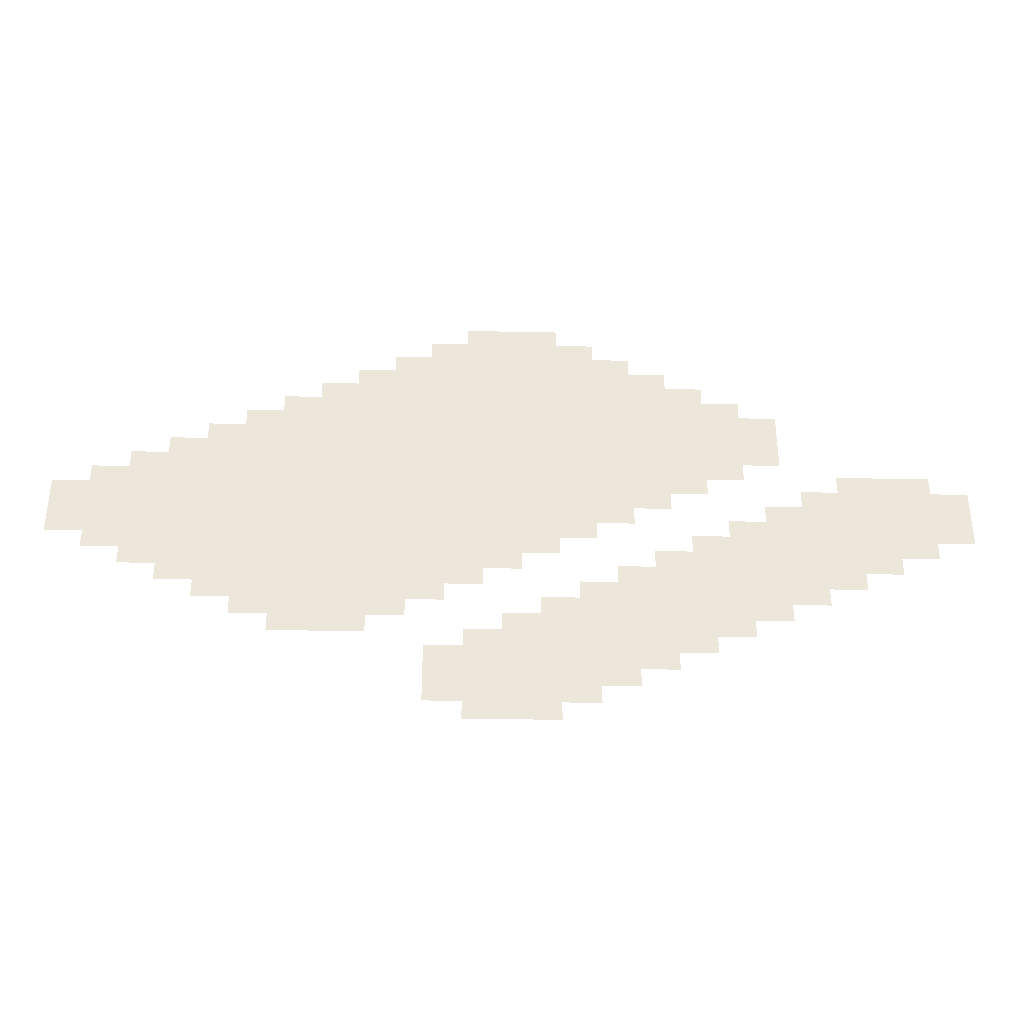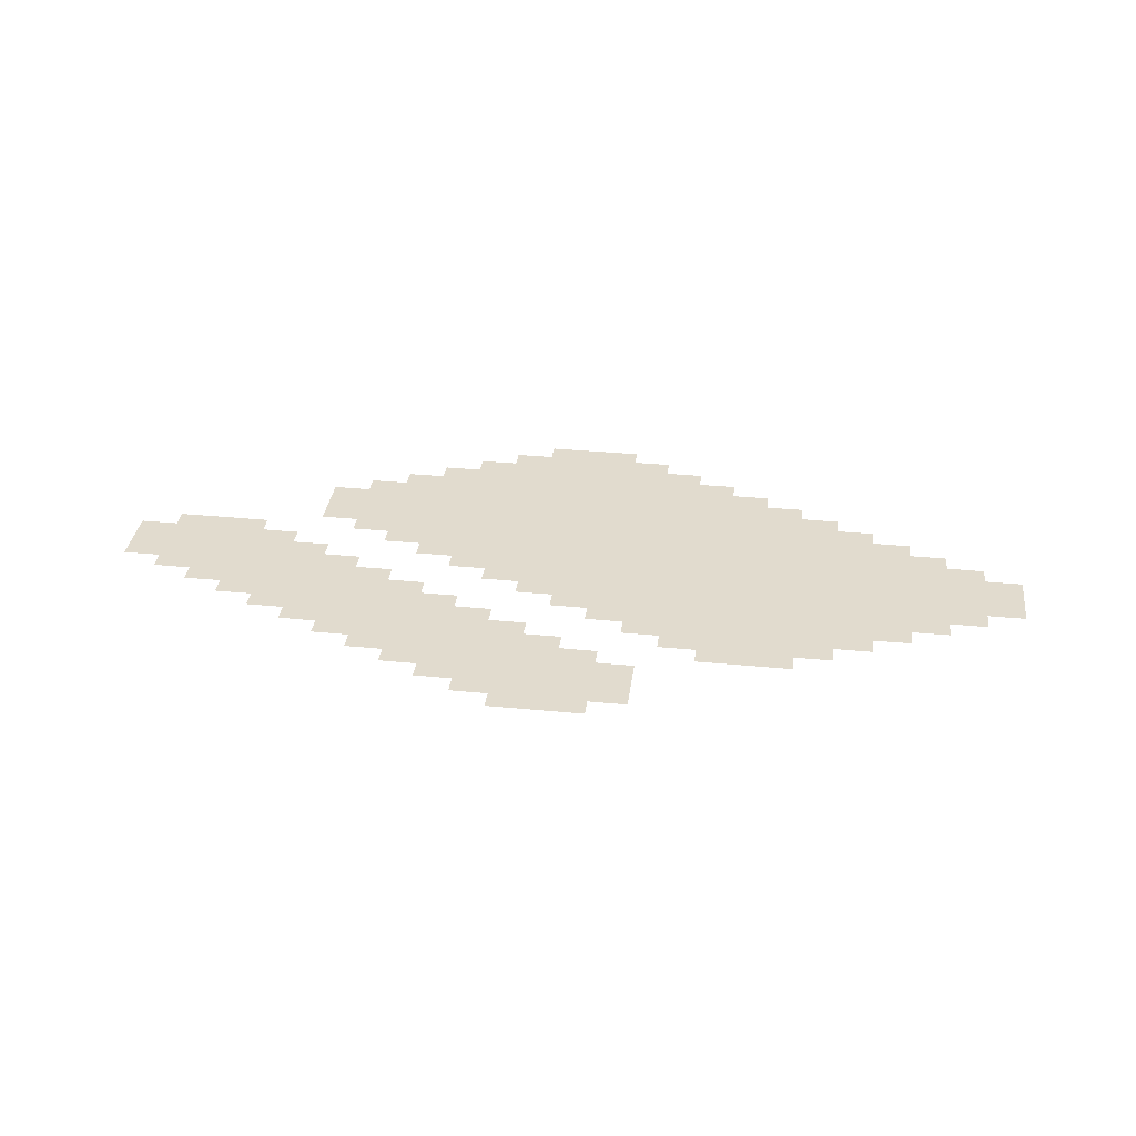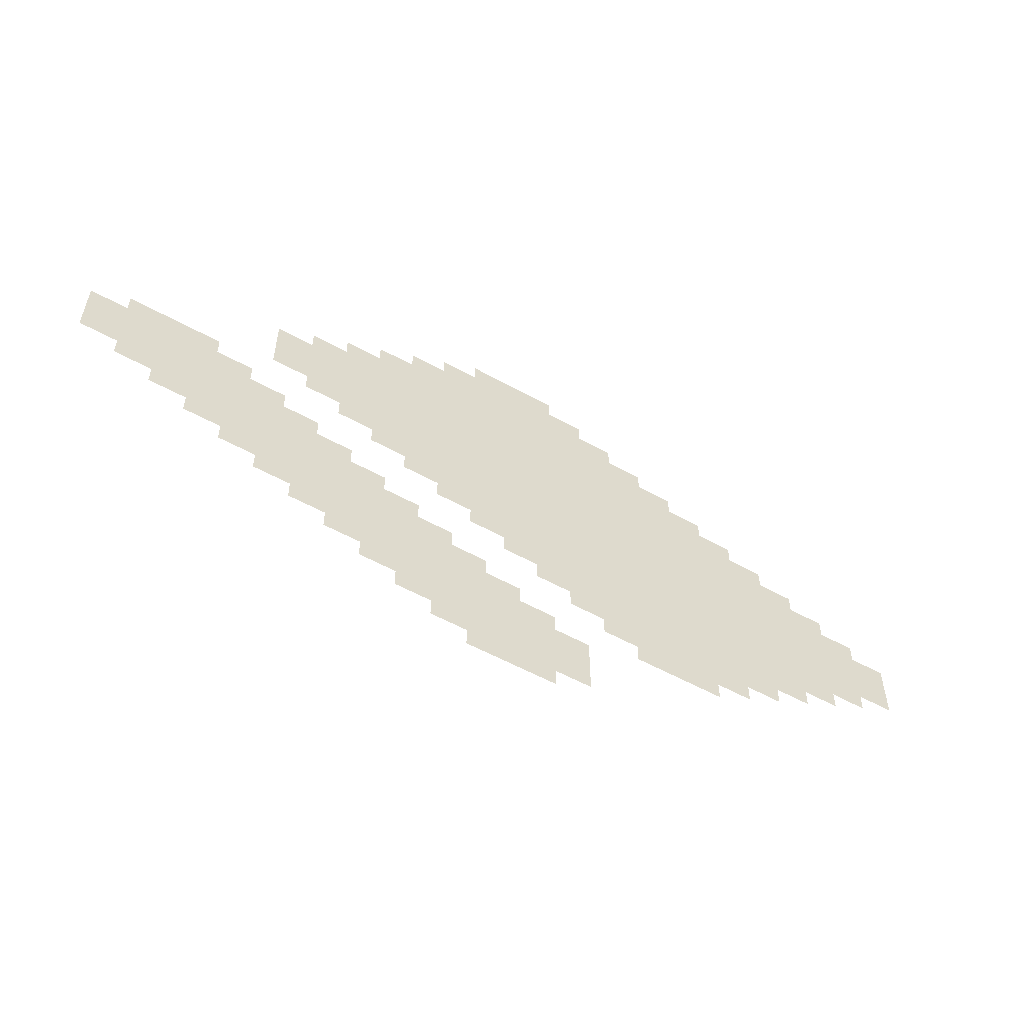
<metadata>
{"format":"obj","ext":"obj","renderer":"f3d","projection":"perspective","resolution":1024,"background":"white","views":[{"elev":-35.8,"azim":178.4,"up":"+Y"},{"elev":33.8,"azim":7.5,"up":"+Z"},{"elev":-54.9,"azim":-30.5,"up":"+Y"}]}
</metadata>
<code>
v -440 -40 -0.03125
v -540 -40 -0.03125
v -540 25 -0.03125
v -440 25 -0.03125
v -480 -60 -0.07292
v -580 -60 -0.07292
v -580 5 -0.07292
v -480 5 -0.07292
v -520 -80 -0.1146
v -620 -80 -0.1146
v -620 -15 -0.1146
v -520 -15 -0.1146
v -560 -100 -0.1562
v -660 -100 -0.1562
v -660 -35 -0.1562
v -560 -35 -0.1562
v -600 -120 -0.1979
v -700 -120 -0.1979
v -700 -55 -0.1979
v -600 -55 -0.1979
v -640 -140 -0.2396
v -740 -140 -0.2396
v -740 -75 -0.2396
v -640 -75 -0.2396
v -680 -160 -0.2812
v -780 -160 -0.2812
v -780 -95 -0.2812
v -680 -95 -0.2812
v -840 -240 -0.4479
v -940 -240 -0.4479
v -940 -175 -0.4479
v -840 -175 -0.4479
v -880 -260 -0.4896
v -980 -260 -0.4896
v -980 -195 -0.4896
v -880 -195 -0.4896
v -400 -60 -0.07292
v -500 -60 -0.07292
v -500 5 -0.07292
v -400 5 -0.07292
v -440 -80 -0.1146
v -540 -80 -0.1146
v -540 -15 -0.1146
v -440 -15 -0.1146
v -480 -100 -0.1562
v -580 -100 -0.1562
v -580 -35 -0.1562
v -480 -35 -0.1562
v -520 -120 -0.1979
v -620 -120 -0.1979
v -620 -55 -0.1979
v -520 -55 -0.1979
v -560 -140 -0.2396
v -660 -140 -0.2396
v -660 -75 -0.2396
v -560 -75 -0.2396
v -600 -160 -0.2812
v -700 -160 -0.2812
v -700 -95 -0.2812
v -600 -95 -0.2812
v -640 -180 -0.3229
v -740 -180 -0.3229
v -740 -115 -0.3229
v -640 -115 -0.3229
v -800 -260 -0.4896
v -900 -260 -0.4896
v -900 -195 -0.4896
v -800 -195 -0.4896
v -840 -280 -0.5312
v -940 -280 -0.5312
v -940 -215 -0.5312
v -840 -215 -0.5312
v -360 -80 -0.1146
v -460 -80 -0.1146
v -460 -15 -0.1146
v -360 -15 -0.1146
v -400 -100 -0.1562
v -500 -100 -0.1562
v -500 -35 -0.1562
v -400 -35 -0.1562
v -440 -120 -0.1979
v -540 -120 -0.1979
v -540 -55 -0.1979
v -440 -55 -0.1979
v -480 -140 -0.2396
v -580 -140 -0.2396
v -580 -75 -0.2396
v -480 -75 -0.2396
v -520 -160 -0.2812
v -620 -160 -0.2812
v -620 -95 -0.2812
v -520 -95 -0.2812
v -560 -180 -0.3229
v -660 -180 -0.3229
v -660 -115 -0.3229
v -560 -115 -0.3229
v -600 -200 -0.3646
v -700 -200 -0.3646
v -700 -135 -0.3646
v -600 -135 -0.3646
v -760 -280 -0.5312
v -860 -280 -0.5312
v -860 -215 -0.5312
v -760 -215 -0.5312
v -800 -300 -0.5729
v -900 -300 -0.5729
v -900 -235 -0.5729
v -800 -235 -0.5729
v -320 -100 -0.1562
v -420 -100 -0.1562
v -420 -35 -0.1562
v -320 -35 -0.1562
v -360 -120 -0.1979
v -460 -120 -0.1979
v -460 -55 -0.1979
v -360 -55 -0.1979
v -400 -140 -0.2396
v -500 -140 -0.2396
v -500 -75 -0.2396
v -400 -75 -0.2396
v -440 -160 -0.2812
v -540 -160 -0.2812
v -540 -95 -0.2812
v -440 -95 -0.2812
v -480 -180 -0.3229
v -580 -180 -0.3229
v -580 -115 -0.3229
v -480 -115 -0.3229
v -520 -200 -0.3646
v -620 -200 -0.3646
v -620 -135 -0.3646
v -520 -135 -0.3646
v -560 -220 -0.4062
v -660 -220 -0.4062
v -660 -155 -0.4062
v -560 -155 -0.4062
v -720 -300 -0.5729
v -820 -300 -0.5729
v -820 -235 -0.5729
v -720 -235 -0.5729
v -760 -320 -0.6146
v -860 -320 -0.6146
v -860 -255 -0.6146
v -760 -255 -0.6146
v -280 -120 -0.1979
v -380 -120 -0.1979
v -380 -55 -0.1979
v -280 -55 -0.1979
v -320 -140 -0.2396
v -420 -140 -0.2396
v -420 -75 -0.2396
v -320 -75 -0.2396
v -360 -160 -0.2812
v -460 -160 -0.2812
v -460 -95 -0.2812
v -360 -95 -0.2812
v -400 -180 -0.3229
v -500 -180 -0.3229
v -500 -115 -0.3229
v -400 -115 -0.3229
v -440 -200 -0.3646
v -540 -200 -0.3646
v -540 -135 -0.3646
v -440 -135 -0.3646
v -480 -220 -0.4062
v -580 -220 -0.4062
v -580 -155 -0.4062
v -480 -155 -0.4062
v -520 -240 -0.4479
v -620 -240 -0.4479
v -620 -175 -0.4479
v -520 -175 -0.4479
v -680 -320 -0.6146
v -780 -320 -0.6146
v -780 -255 -0.6146
v -680 -255 -0.6146
v -720 -340 -0.6562
v -820 -340 -0.6562
v -820 -275 -0.6562
v -720 -275 -0.6562
v -240 -140 -0.2396
v -340 -140 -0.2396
v -340 -75 -0.2396
v -240 -75 -0.2396
v -280 -160 -0.2812
v -380 -160 -0.2812
v -380 -95 -0.2812
v -280 -95 -0.2812
v -320 -180 -0.3229
v -420 -180 -0.3229
v -420 -115 -0.3229
v -320 -115 -0.3229
v -360 -200 -0.3646
v -460 -200 -0.3646
v -460 -135 -0.3646
v -360 -135 -0.3646
v -400 -220 -0.4062
v -500 -220 -0.4062
v -500 -155 -0.4062
v -400 -155 -0.4062
v -440 -240 -0.4479
v -540 -240 -0.4479
v -540 -175 -0.4479
v -440 -175 -0.4479
v -480 -260 -0.4896
v -580 -260 -0.4896
v -580 -195 -0.4896
v -480 -195 -0.4896
v -640 -340 -0.6562
v -740 -340 -0.6562
v -740 -275 -0.6562
v -640 -275 -0.6562
v -680 -360 -0.6979
v -780 -360 -0.6979
v -780 -295 -0.6979
v -680 -295 -0.6979
v -200 -160 -0.2812
v -300 -160 -0.2812
v -300 -95 -0.2812
v -200 -95 -0.2812
v -240 -180 -0.3229
v -340 -180 -0.3229
v -340 -115 -0.3229
v -240 -115 -0.3229
v -280 -200 -0.3646
v -380 -200 -0.3646
v -380 -135 -0.3646
v -280 -135 -0.3646
v -320 -220 -0.4062
v -420 -220 -0.4062
v -420 -155 -0.4062
v -320 -155 -0.4062
v -360 -240 -0.4479
v -460 -240 -0.4479
v -460 -175 -0.4479
v -360 -175 -0.4479
v -400 -260 -0.4896
v -500 -260 -0.4896
v -500 -195 -0.4896
v -400 -195 -0.4896
v -440 -280 -0.5312
v -540 -280 -0.5312
v -540 -215 -0.5312
v -440 -215 -0.5312
v -600 -360 -0.6979
v -700 -360 -0.6979
v -700 -295 -0.6979
v -600 -295 -0.6979
v -640 -380 -0.7396
v -740 -380 -0.7396
v -740 -315 -0.7396
v -640 -315 -0.7396
v -160 -180 -0.3229
v -260 -180 -0.3229
v -260 -115 -0.3229
v -160 -115 -0.3229
v -200 -200 -0.3646
v -300 -200 -0.3646
v -300 -135 -0.3646
v -200 -135 -0.3646
v -240 -220 -0.4062
v -340 -220 -0.4062
v -340 -155 -0.4062
v -240 -155 -0.4062
v -280 -240 -0.4479
v -380 -240 -0.4479
v -380 -175 -0.4479
v -280 -175 -0.4479
v -320 -260 -0.4896
v -420 -260 -0.4896
v -420 -195 -0.4896
v -320 -195 -0.4896
v -360 -280 -0.5312
v -460 -280 -0.5312
v -460 -215 -0.5312
v -360 -215 -0.5312
v -400 -300 -0.5729
v -500 -300 -0.5729
v -500 -235 -0.5729
v -400 -235 -0.5729
v -560 -380 -0.7396
v -660 -380 -0.7396
v -660 -315 -0.7396
v -560 -315 -0.7396
v -600 -400 -0.7812
v -700 -400 -0.7812
v -700 -335 -0.7812
v -600 -335 -0.7812
v -120 -200 -0.3646
v -220 -200 -0.3646
v -220 -135 -0.3646
v -120 -135 -0.3646
v -160 -220 -0.4062
v -260 -220 -0.4062
v -260 -155 -0.4062
v -160 -155 -0.4062
v -200 -240 -0.4479
v -300 -240 -0.4479
v -300 -175 -0.4479
v -200 -175 -0.4479
v -240 -260 -0.4896
v -340 -260 -0.4896
v -340 -195 -0.4896
v -240 -195 -0.4896
v -280 -280 -0.5312
v -380 -280 -0.5312
v -380 -215 -0.5312
v -280 -215 -0.5312
v -320 -300 -0.5729
v -420 -300 -0.5729
v -420 -235 -0.5729
v -320 -235 -0.5729
v -360 -320 -0.6146
v -460 -320 -0.6146
v -460 -255 -0.6146
v -360 -255 -0.6146
v -520 -400 -0.7812
v -620 -400 -0.7812
v -620 -335 -0.7812
v -520 -335 -0.7812
v -560 -420 -0.8229
v -660 -420 -0.8229
v -660 -355 -0.8229
v -560 -355 -0.8229
v -80 -220 -0.4062
v -180 -220 -0.4062
v -180 -155 -0.4062
v -80 -155 -0.4062
v -120 -240 -0.4479
v -220 -240 -0.4479
v -220 -175 -0.4479
v -120 -175 -0.4479
v -160 -260 -0.4896
v -260 -260 -0.4896
v -260 -195 -0.4896
v -160 -195 -0.4896
v -200 -280 -0.5312
v -300 -280 -0.5312
v -300 -215 -0.5312
v -200 -215 -0.5312
v -240 -300 -0.5729
v -340 -300 -0.5729
v -340 -235 -0.5729
v -240 -235 -0.5729
v -280 -320 -0.6146
v -380 -320 -0.6146
v -380 -255 -0.6146
v -280 -255 -0.6146
v -320 -340 -0.6562
v -420 -340 -0.6562
v -420 -275 -0.6562
v -320 -275 -0.6562
v -480 -420 -0.8229
v -580 -420 -0.8229
v -580 -355 -0.8229
v -480 -355 -0.8229
v -520 -440 -0.8646
v -620 -440 -0.8646
v -620 -375 -0.8646
v -520 -375 -0.8646
v -40 -240 -0.4479
v -140 -240 -0.4479
v -140 -175 -0.4479
v -40 -175 -0.4479
v -80 -260 -0.4896
v -180 -260 -0.4896
v -180 -195 -0.4896
v -80 -195 -0.4896
v -120 -280 -0.5312
v -220 -280 -0.5312
v -220 -215 -0.5312
v -120 -215 -0.5312
v -160 -300 -0.5729
v -260 -300 -0.5729
v -260 -235 -0.5729
v -160 -235 -0.5729
v -200 -320 -0.6146
v -300 -320 -0.6146
v -300 -255 -0.6146
v -200 -255 -0.6146
v -240 -340 -0.6562
v -340 -340 -0.6562
v -340 -275 -0.6562
v -240 -275 -0.6562
v -280 -360 -0.6979
v -380 -360 -0.6979
v -380 -295 -0.6979
v -280 -295 -0.6979
v -440 -440 -0.8646
v -540 -440 -0.8646
v -540 -375 -0.8646
v -440 -375 -0.8646
v -480 -460 -0.9062
v -580 -460 -0.9062
v -580 -395 -0.9062
v -480 -395 -0.9062
v 0 -260 -0.4896
v -100 -260 -0.4896
v -100 -195 -0.4896
v 0 -195 -0.4896
v -40 -280 -0.5312
v -140 -280 -0.5312
v -140 -215 -0.5312
v -40 -215 -0.5312
v -80 -300 -0.5729
v -180 -300 -0.5729
v -180 -235 -0.5729
v -80 -235 -0.5729
v -120 -320 -0.6146
v -220 -320 -0.6146
v -220 -255 -0.6146
v -120 -255 -0.6146
v -160 -340 -0.6562
v -260 -340 -0.6562
v -260 -275 -0.6562
v -160 -275 -0.6562
v -200 -360 -0.6979
v -300 -360 -0.6979
v -300 -295 -0.6979
v -200 -295 -0.6979
v -240 -380 -0.7396
v -340 -380 -0.7396
v -340 -315 -0.7396
v -240 -315 -0.7396
v -400 -460 -0.9062
v -500 -460 -0.9062
v -500 -395 -0.9062
v -400 -395 -0.9062
v -440 -480 -0.9479
v -540 -480 -0.9479
v -540 -415 -0.9479
v -440 -415 -0.9479
g Jam_Map_mesh_0001
f 1 2 3 4
f 5 6 7 8
f 9 10 11 12
f 13 14 15 16
f 17 18 19 20
f 21 22 23 24
f 25 26 27 28
f 29 30 31 32
f 33 34 35 36
f 37 38 39 40
f 41 42 43 44
f 45 46 47 48
f 49 50 51 52
f 53 54 55 56
f 57 58 59 60
f 61 62 63 64
f 65 66 67 68
f 69 70 71 72
f 73 74 75 76
f 77 78 79 80
f 81 82 83 84
f 85 86 87 88
f 89 90 91 92
f 93 94 95 96
f 97 98 99 100
f 101 102 103 104
f 105 106 107 108
f 109 110 111 112
f 113 114 115 116
f 117 118 119 120
f 121 122 123 124
f 125 126 127 128
f 129 130 131 132
f 133 134 135 136
f 137 138 139 140
f 141 142 143 144
f 145 146 147 148
f 149 150 151 152
f 153 154 155 156
f 157 158 159 160
f 161 162 163 164
f 165 166 167 168
f 169 170 171 172
f 173 174 175 176
f 177 178 179 180
f 181 182 183 184
f 185 186 187 188
f 189 190 191 192
f 193 194 195 196
f 197 198 199 200
f 201 202 203 204
f 205 206 207 208
f 209 210 211 212
f 213 214 215 216
f 217 218 219 220
f 221 222 223 224
f 225 226 227 228
f 229 230 231 232
f 233 234 235 236
f 237 238 239 240
f 241 242 243 244
f 245 246 247 248
f 249 250 251 252
f 253 254 255 256
f 257 258 259 260
f 261 262 263 264
f 265 266 267 268
f 269 270 271 272
f 273 274 275 276
f 277 278 279 280
f 281 282 283 284
f 285 286 287 288
f 289 290 291 292
f 293 294 295 296
f 297 298 299 300
f 301 302 303 304
f 305 306 307 308
f 309 310 311 312
f 313 314 315 316
f 317 318 319 320
f 321 322 323 324
f 325 326 327 328
f 329 330 331 332
f 333 334 335 336
f 337 338 339 340
f 341 342 343 344
f 345 346 347 348
f 349 350 351 352
f 353 354 355 356
f 357 358 359 360
f 361 362 363 364
f 365 366 367 368
f 369 370 371 372
f 373 374 375 376
f 377 378 379 380
f 381 382 383 384
f 385 386 387 388
f 389 390 391 392
f 393 394 395 396
f 397 398 399 400
f 401 402 403 404
f 405 406 407 408
f 409 410 411 412
f 413 414 415 416
f 417 418 419 420
f 421 422 423 424
f 425 426 427 428
f 429 430 431 432

</code>
